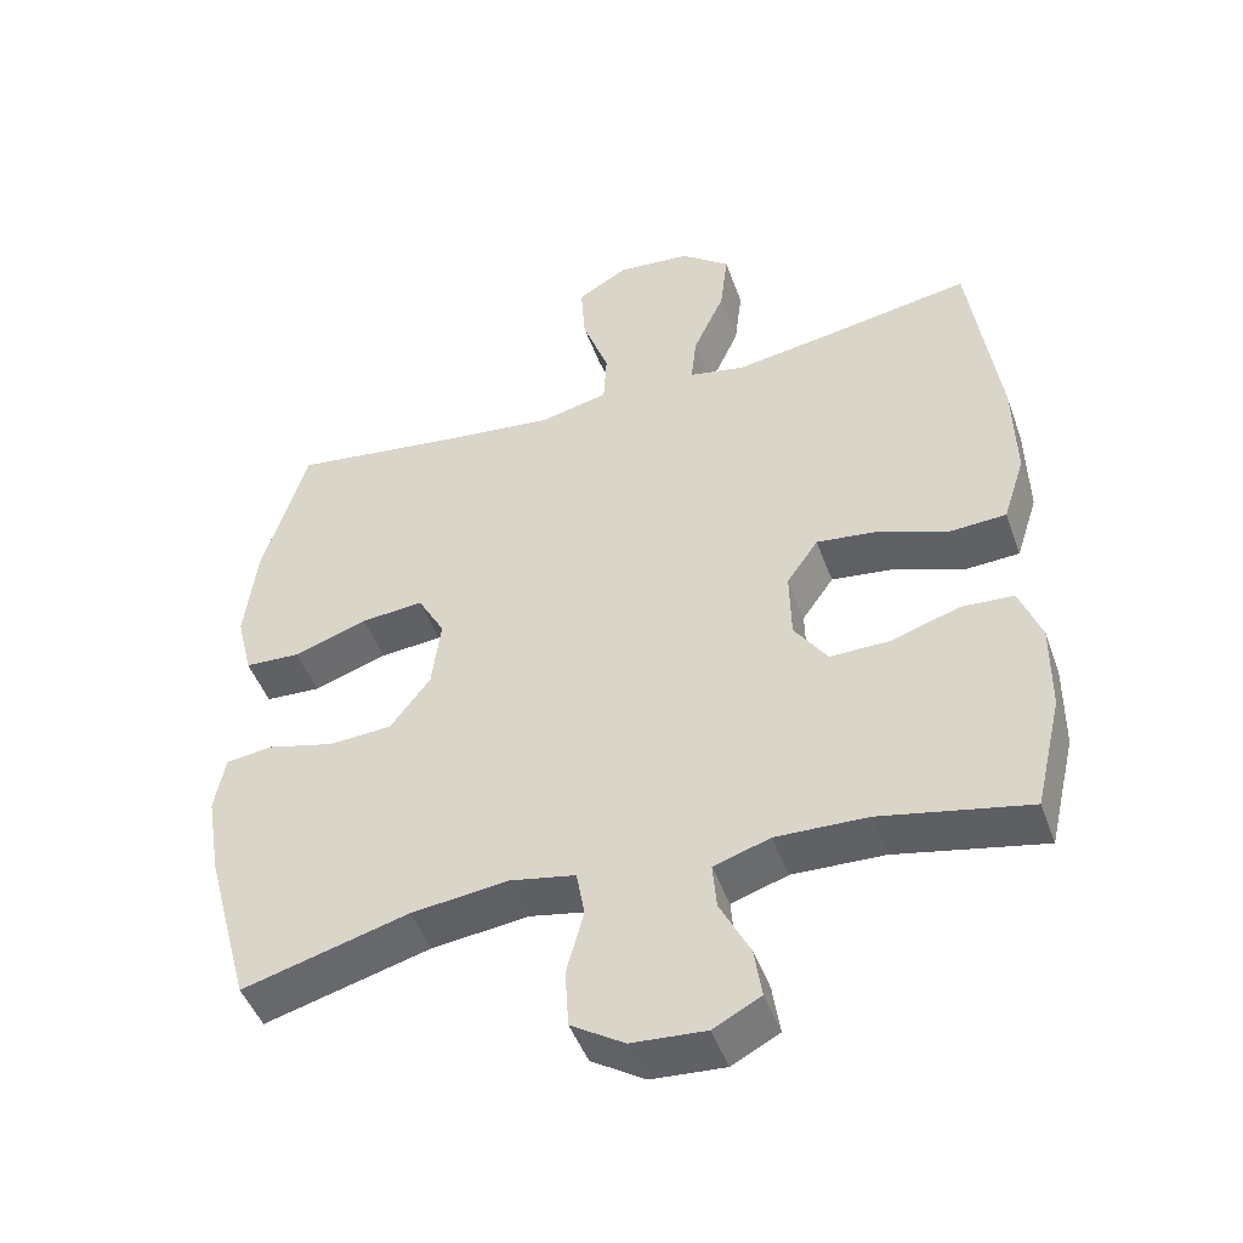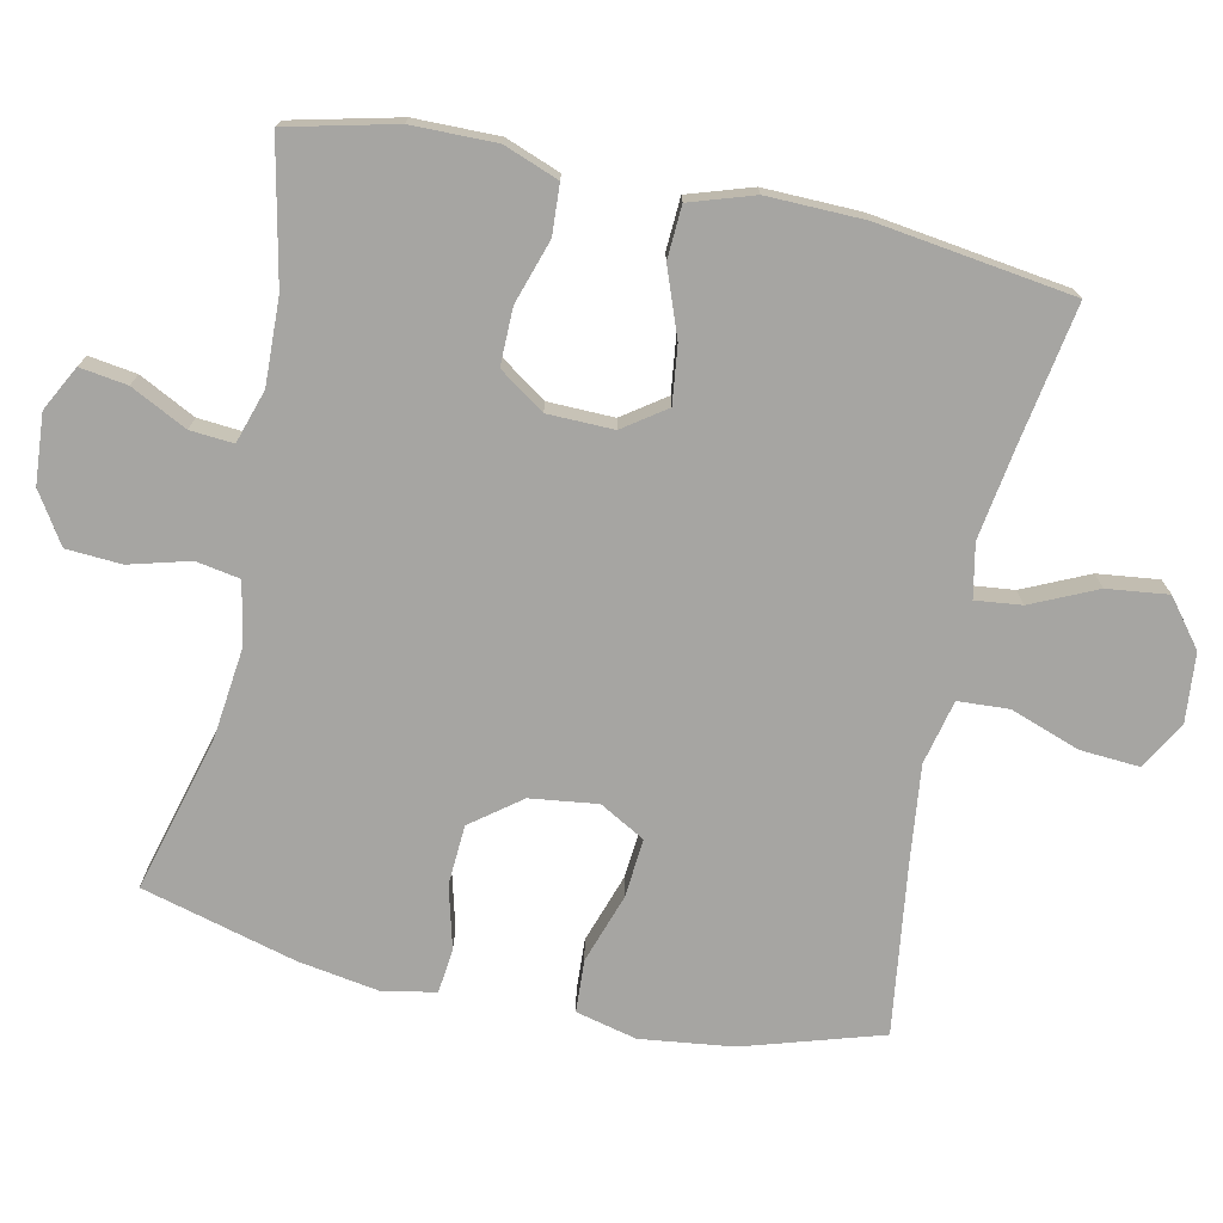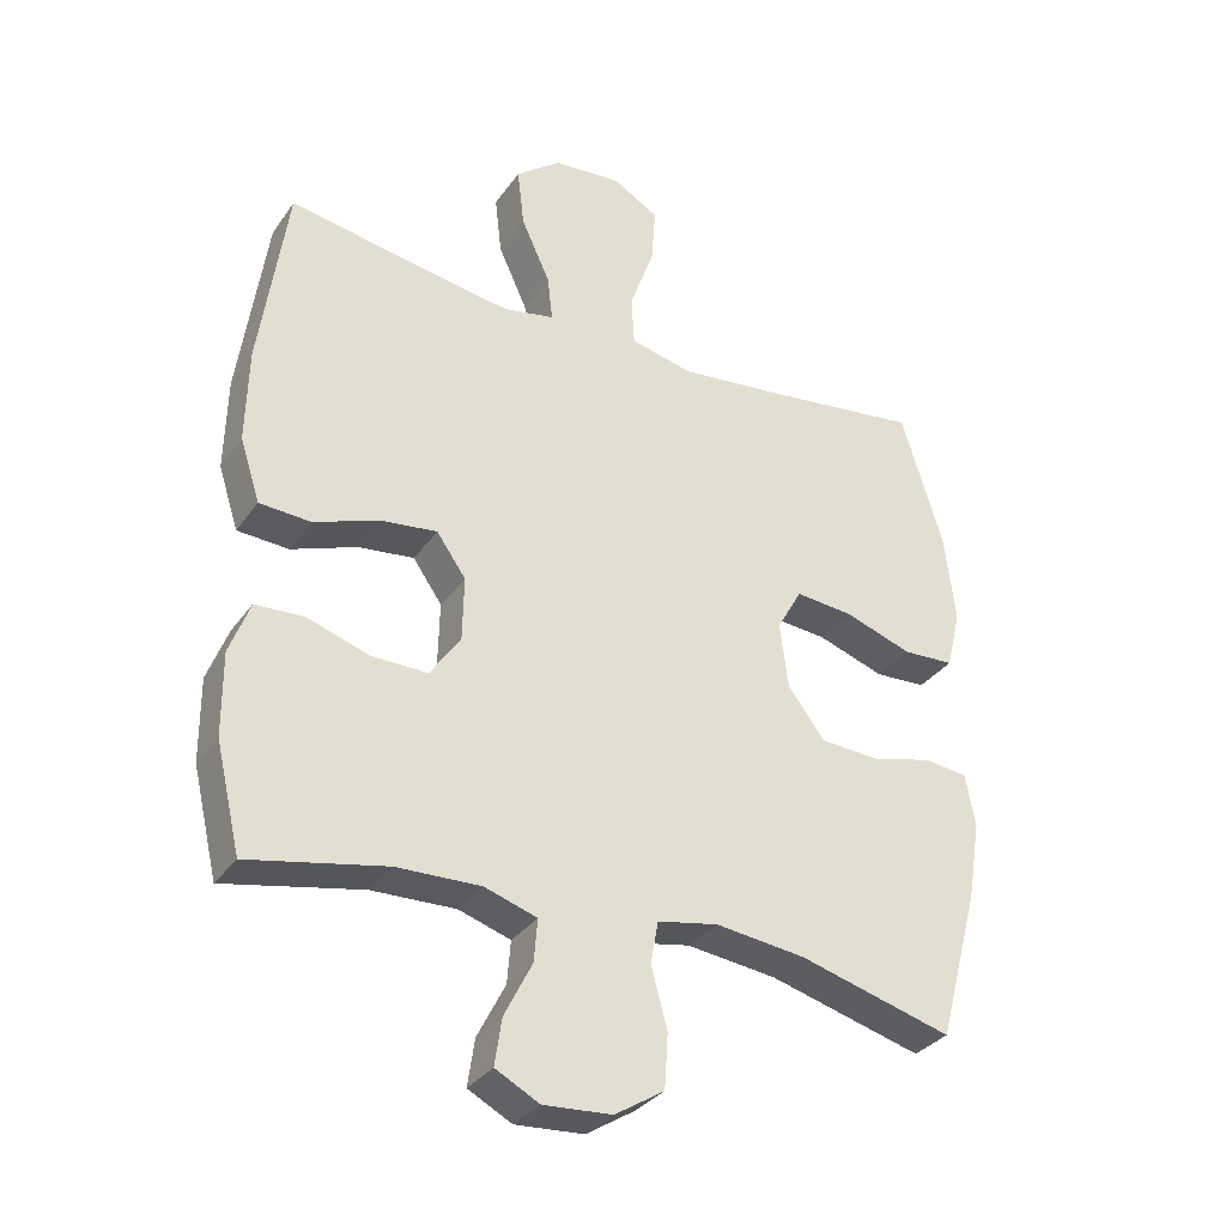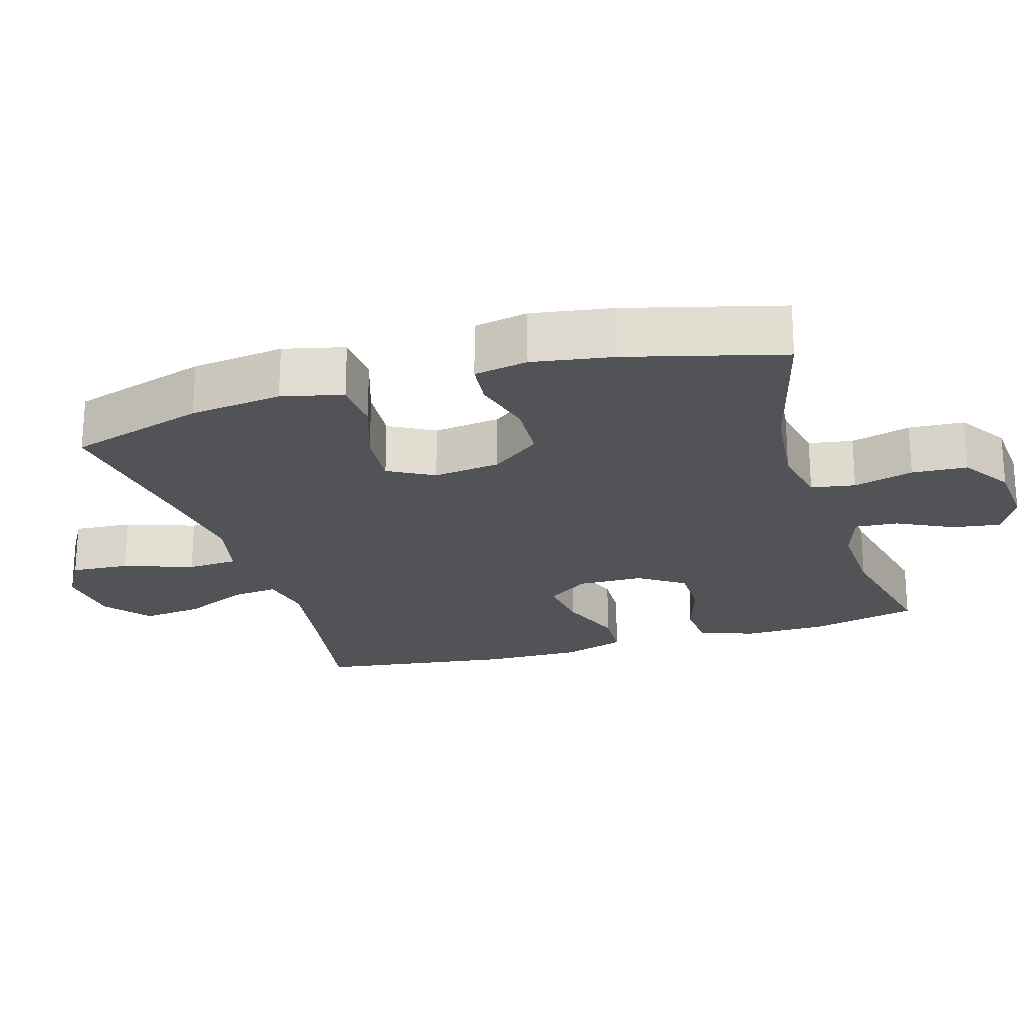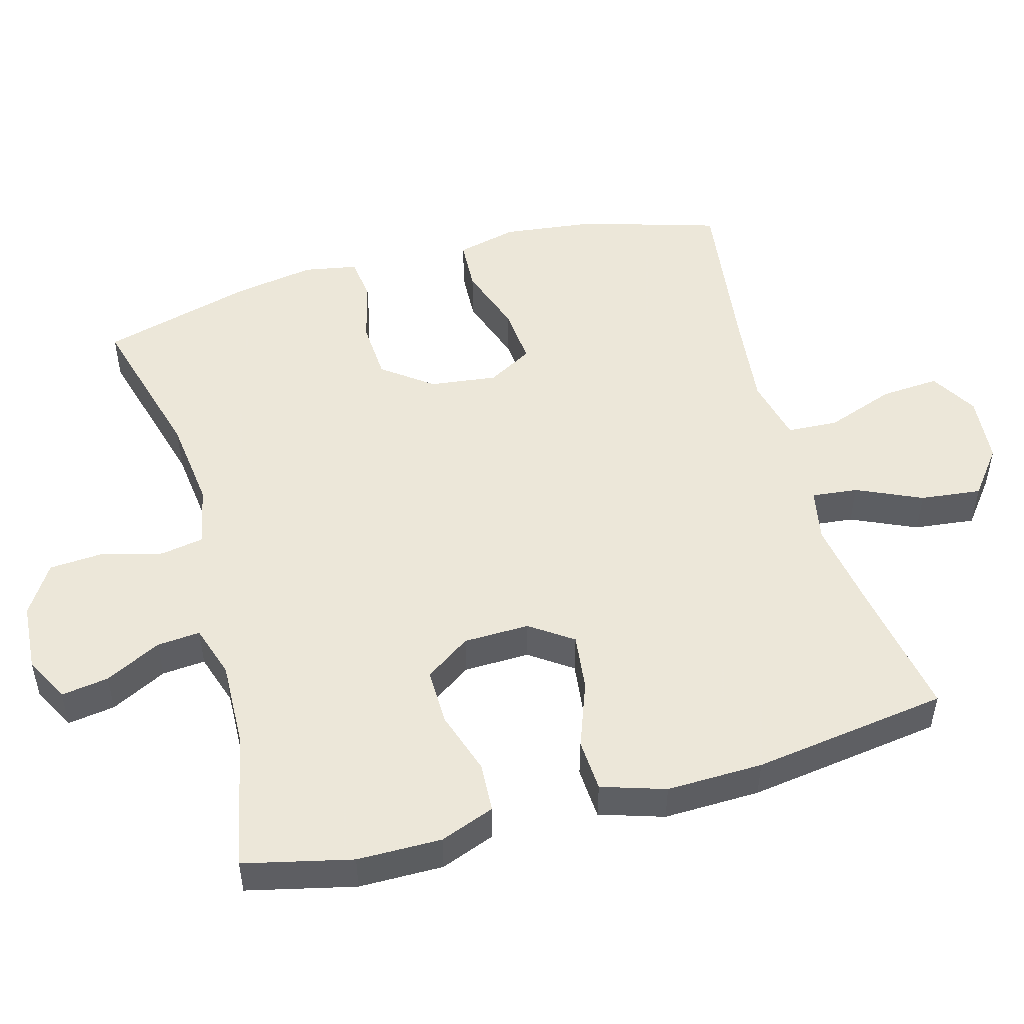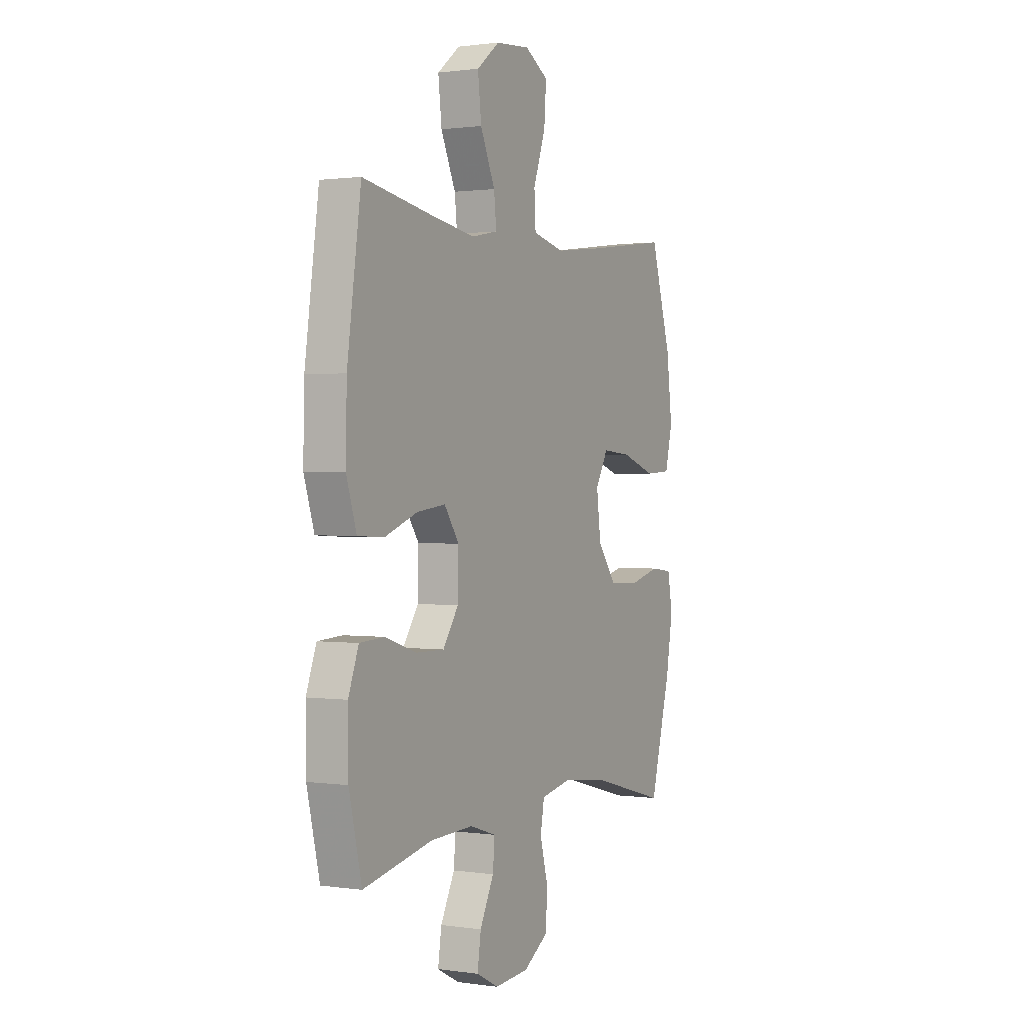
<metadata>
{"format":"obj","ext":"obj","renderer":"f3d","projection":"perspective","resolution":1024,"background":"white","views":[{"elev":-46.9,"azim":-160.6,"up":"+Z"},{"elev":-73.6,"azim":-102.0,"up":"+Y"},{"elev":-32.9,"azim":-29.6,"up":"+Z"},{"elev":-22.3,"azim":107.0,"up":"+Y"},{"elev":50.2,"azim":-105.6,"up":"+Y"},{"elev":1.0,"azim":-62.2,"up":"+Z"}]}
</metadata>
<code>
v -0.5 0.07 0.5
v -0.299 0.07 0.466
v -0.176 0.07 0.447
v -0.101 0.07 0.462
v -0.108 0.07 0.527
v -0.15 0.07 0.619
v -0.16 0.07 0.705
v -0.095 0.07 0.756
v 0.003 0.07 0.765
v 0.07 0.07 0.726
v 0.064 0.07 0.643
v 0.029 0.07 0.545
v 0.033 0.07 0.473
v 0.124 0.07 0.452
v 0.262 0.07 0.468
v 0.5 0.07 0.5
v 0.559 0.07 0.306
v 0.575 0.07 0.175
v 0.554 0.07 0.089
v 0.48 0.07 0.085
v 0.382 0.07 0.118
v 0.299 0.07 0.125
v 0.263 0.07 0.061
v 0.275 0.07 -0.034
v 0.328 0.07 -0.104
v 0.413 0.07 -0.109
v 0.501 0.07 -0.086
v 0.564 0.07 -0.093
v 0.578 0.07 -0.169
v 0.559 0.07 -0.283
v 0.5 0.07 -0.5
v 0.279 0.07 -0.44
v 0.15 0.07 -0.425
v 0.063 0.07 -0.442
v 0.052 0.07 -0.504
v 0.075 0.07 -0.589
v 0.07 0.07 -0.667
v -0.001 0.07 -0.712
v -0.099 0.07 -0.719
v -0.162 0.07 -0.686
v -0.152 0.07 -0.619
v -0.112 0.07 -0.54
v -0.107 0.07 -0.479
v -0.182 0.07 -0.455
v -0.303 0.07 -0.459
v -0.5 0.07 -0.5
v -0.536 0.07 -0.348
v -0.537 0.07 -0.229
v -0.508 0.07 -0.152
v -0.438 0.07 -0.148
v -0.348 0.07 -0.177
v -0.268 0.07 -0.178
v -0.224 0.07 -0.114
v -0.222 0.07 -0.021
v -0.264 0.07 0.039
v -0.345 0.07 0.029
v -0.439 0.07 -0.006
v -0.513 0.07 -0.002
v -0.542 0.07 0.088
v -0.539 0.07 0.224
v -0.5 0 0.5
v -0.299 0 0.466
v -0.176 0 0.447
v -0.101 0 0.462
v -0.108 0 0.527
v -0.15 0 0.619
v -0.16 0 0.705
v -0.095 0 0.756
v 0.003 0 0.765
v 0.07 0 0.726
v 0.064 0 0.643
v 0.029 0 0.545
v 0.033 0 0.473
v 0.124 0 0.452
v 0.262 0 0.468
v 0.5 0 0.5
v 0.559 0 0.306
v 0.575 0 0.175
v 0.554 0 0.089
v 0.48 0 0.085
v 0.382 0 0.118
v 0.299 0 0.125
v 0.263 0 0.061
v 0.275 0 -0.034
v 0.328 0 -0.104
v 0.413 0 -0.109
v 0.501 0 -0.086
v 0.564 0 -0.093
v 0.578 0 -0.169
v 0.559 0 -0.283
v 0.5 0 -0.5
v 0.279 0 -0.44
v 0.15 0 -0.425
v 0.063 0 -0.442
v 0.052 0 -0.504
v 0.075 0 -0.589
v 0.07 0 -0.667
v -0.001 0 -0.712
v -0.099 0 -0.719
v -0.162 0 -0.686
v -0.152 0 -0.619
v -0.112 0 -0.54
v -0.107 0 -0.479
v -0.182 0 -0.455
v -0.303 0 -0.459
v -0.5 0 -0.5
v -0.536 0 -0.348
v -0.537 0 -0.229
v -0.508 0 -0.152
v -0.438 0 -0.148
v -0.348 0 -0.177
v -0.268 0 -0.178
v -0.224 0 -0.114
v -0.222 0 -0.021
v -0.264 0 0.039
v -0.345 0 0.029
v -0.439 0 -0.006
v -0.513 0 -0.002
v -0.542 0 0.088
v -0.539 0 0.224
f 60 1 2
f 59 60 2
f 58 59 2
f 57 58 2
f 56 57 2
f 55 56 2 3
f 54 55 3 4
f 53 54 4
f 49 50 51
f 48 49 51
f 47 48 51
f 46 47 51
f 45 46 51
f 44 45 51 52
f 43 44 52 53
f 40 41 42
f 39 40 42
f 38 39 42
f 37 38 42
f 36 37 42
f 35 36 42
f 34 35 42 43
f 30 31 32
f 29 30 32
f 28 29 32
f 27 28 32
f 26 27 32
f 25 26 32 33
f 24 25 33 34
f 19 20 21
f 18 19 21
f 17 18 21
f 16 17 21
f 15 16 21
f 14 15 21 22
f 13 14 22 23
f 10 11 12
f 9 10 12
f 8 9 12
f 7 8 12
f 6 7 12
f 5 6 12
f 4 5 12 13
f 34 43 53
f 24 34 53
f 23 24 53
f 13 23 53
f 4 13 53
f 62 61 120
f 62 120 119
f 62 119 118
f 62 118 117
f 62 117 116
f 63 62 116 115
f 64 63 115 114
f 64 114 113
f 111 110 109
f 111 109 108
f 111 108 107
f 111 107 106
f 111 106 105
f 112 111 105 104
f 113 112 104 103
f 102 101 100
f 102 100 99
f 102 99 98
f 102 98 97
f 102 97 96
f 102 96 95
f 103 102 95 94
f 92 91 90
f 92 90 89
f 92 89 88
f 92 88 87
f 92 87 86
f 93 92 86 85
f 94 93 85 84
f 81 80 79
f 81 79 78
f 81 78 77
f 81 77 76
f 81 76 75
f 82 81 75 74
f 83 82 74 73
f 72 71 70
f 72 70 69
f 72 69 68
f 72 68 67
f 72 67 66
f 72 66 65
f 73 72 65 64
f 113 103 94
f 113 94 84
f 113 84 83
f 113 83 73
f 113 73 64
f 1 61 62 2
f 2 62 63 3
f 3 63 64 4
f 4 64 65 5
f 5 65 66 6
f 6 66 67 7
f 7 67 68 8
f 8 68 69 9
f 9 69 70 10
f 10 70 71 11
f 11 71 72 12
f 12 72 73 13
f 13 73 74 14
f 14 74 75 15
f 15 75 76 16
f 16 76 77 17
f 17 77 78 18
f 18 78 79 19
f 19 79 80 20
f 20 80 81 21
f 21 81 82 22
f 22 82 83 23
f 23 83 84 24
f 24 84 85 25
f 25 85 86 26
f 26 86 87 27
f 27 87 88 28
f 28 88 89 29
f 29 89 90 30
f 30 90 91 31
f 31 91 92 32
f 32 92 93 33
f 33 93 94 34
f 34 94 95 35
f 35 95 96 36
f 36 96 97 37
f 37 97 98 38
f 38 98 99 39
f 39 99 100 40
f 40 100 101 41
f 41 101 102 42
f 42 102 103 43
f 43 103 104 44
f 44 104 105 45
f 45 105 106 46
f 46 106 107 47
f 47 107 108 48
f 48 108 109 49
f 49 109 110 50
f 50 110 111 51
f 51 111 112 52
f 52 112 113 53
f 53 113 114 54
f 54 114 115 55
f 55 115 116 56
f 56 116 117 57
f 57 117 118 58
f 58 118 119 59
f 59 119 120 60
f 60 120 61 1

</code>
